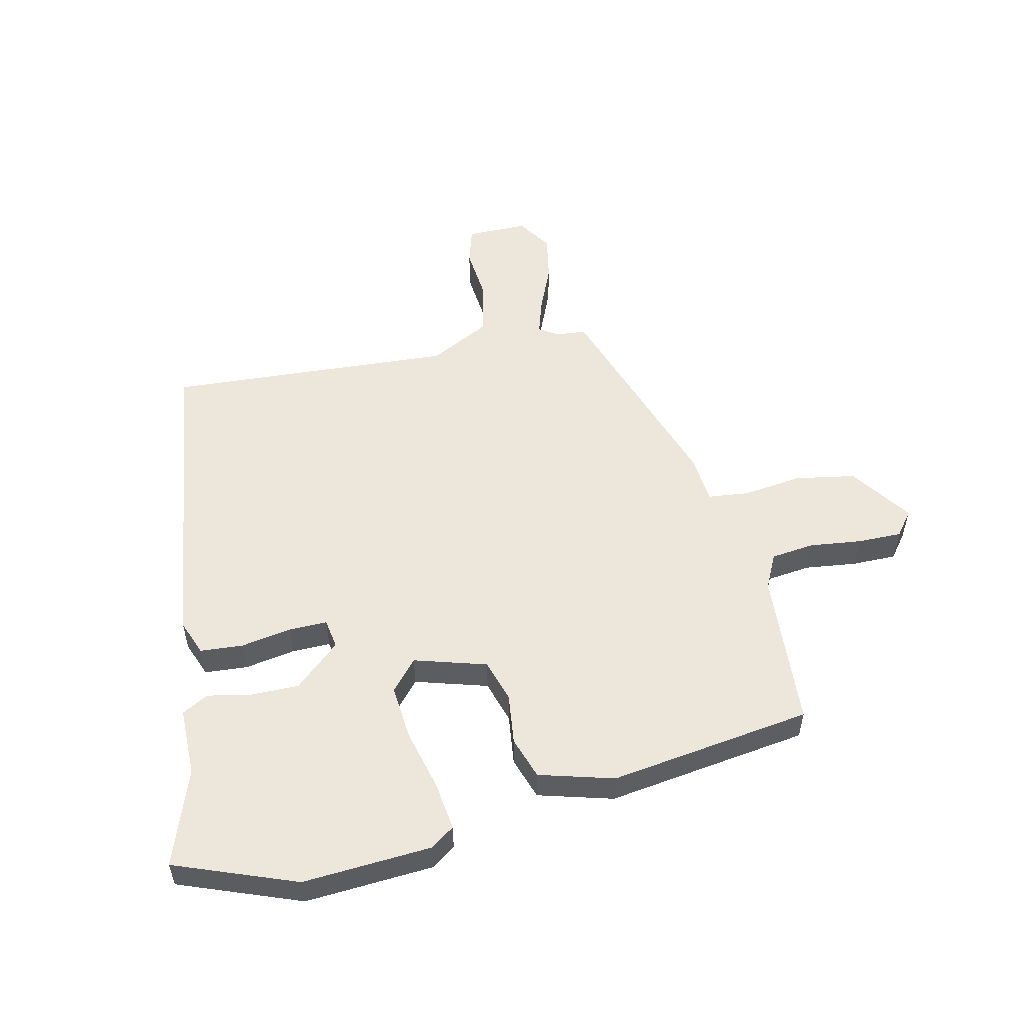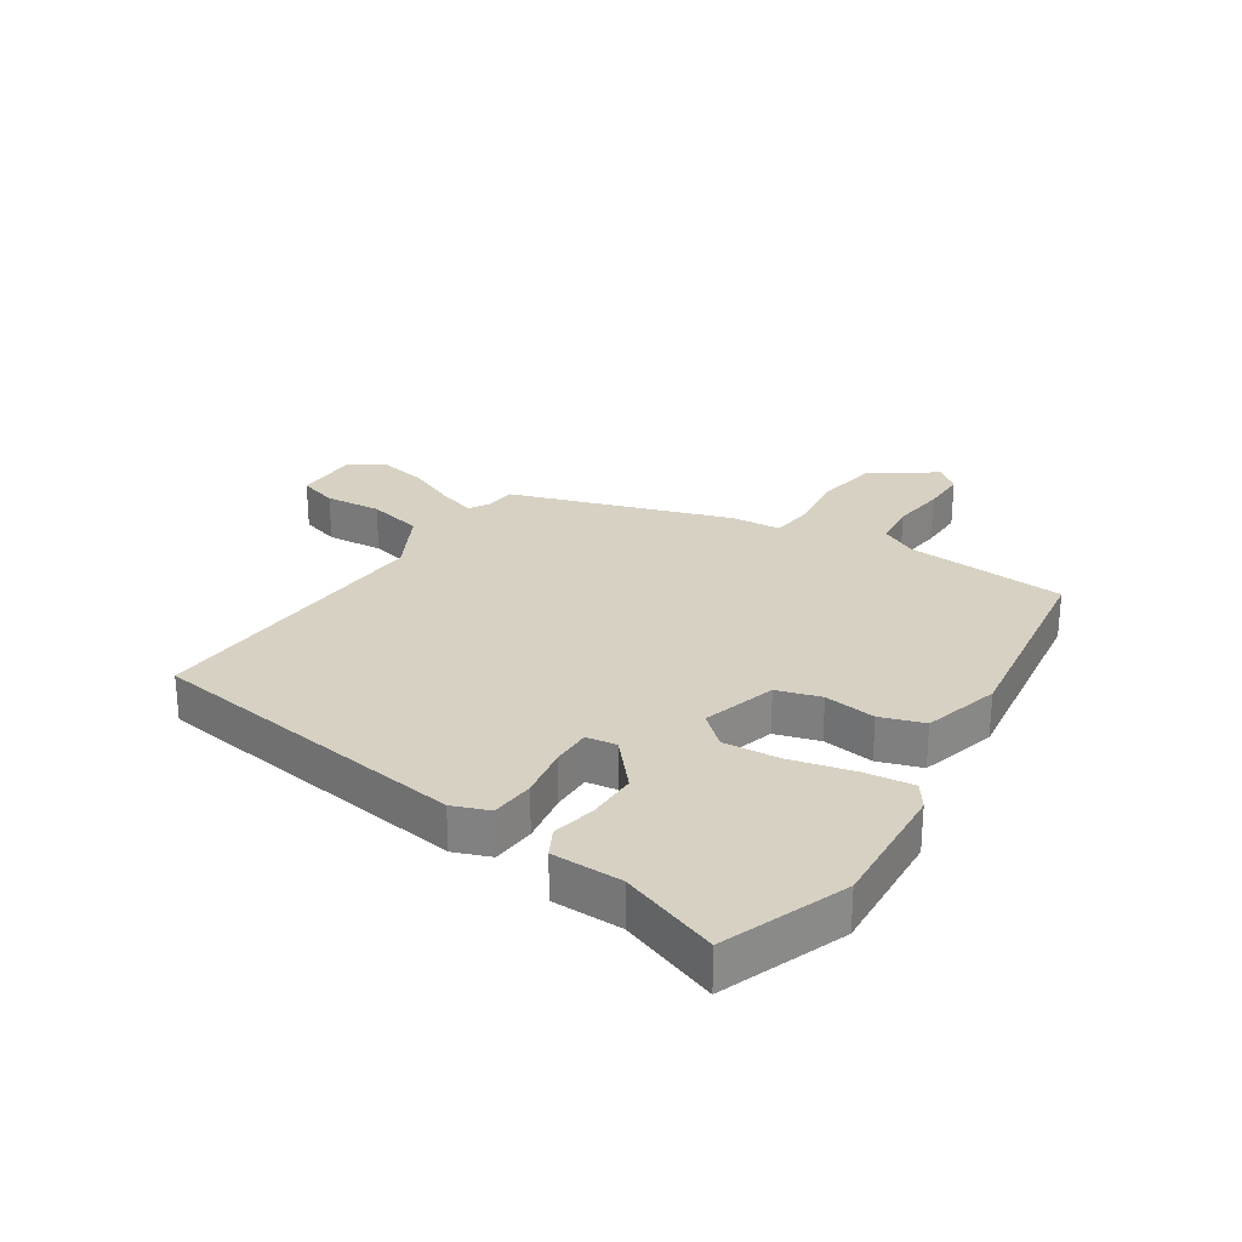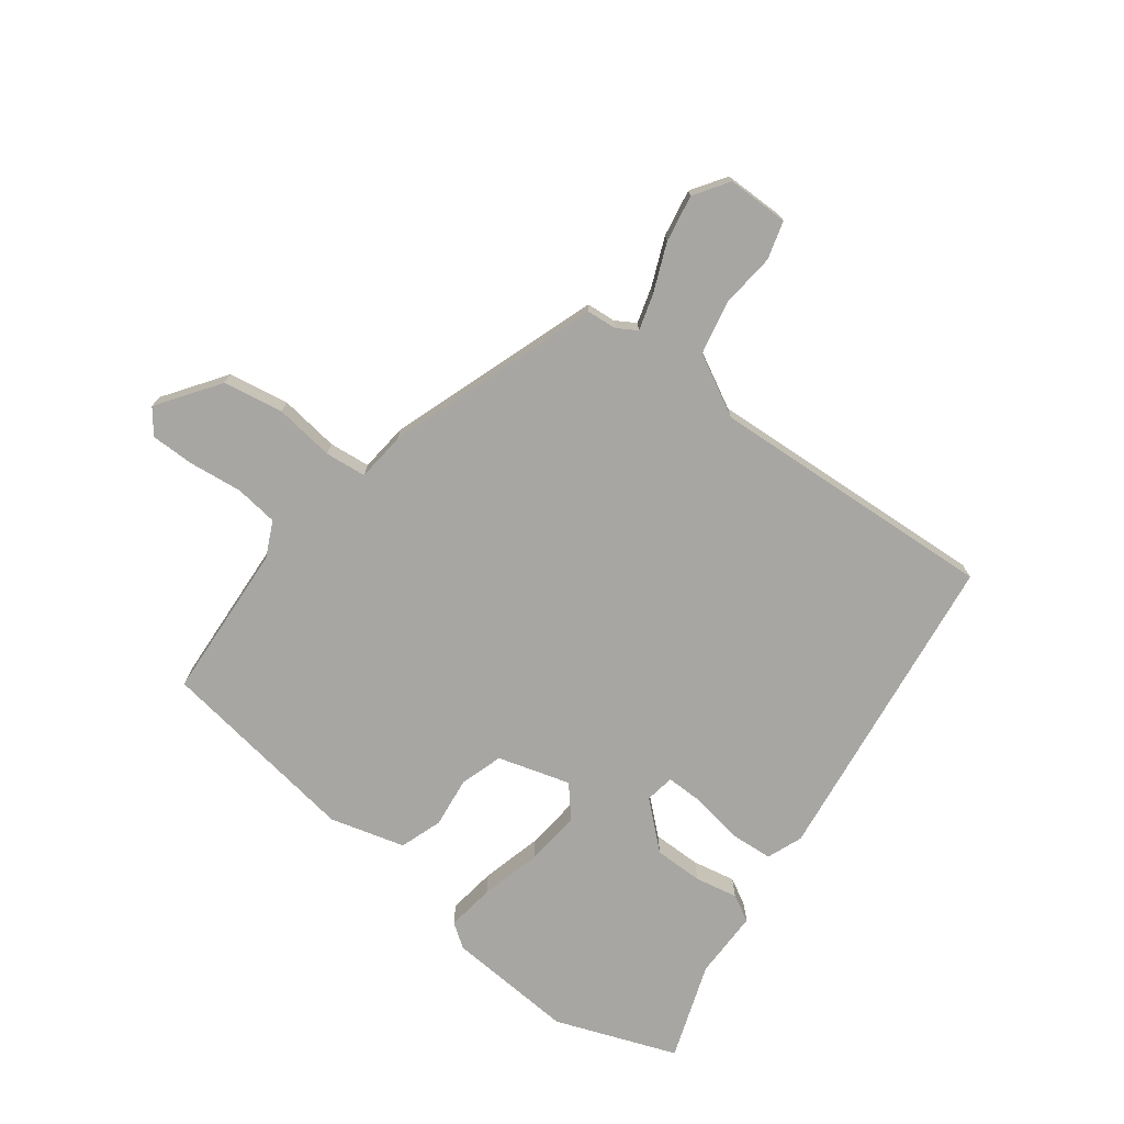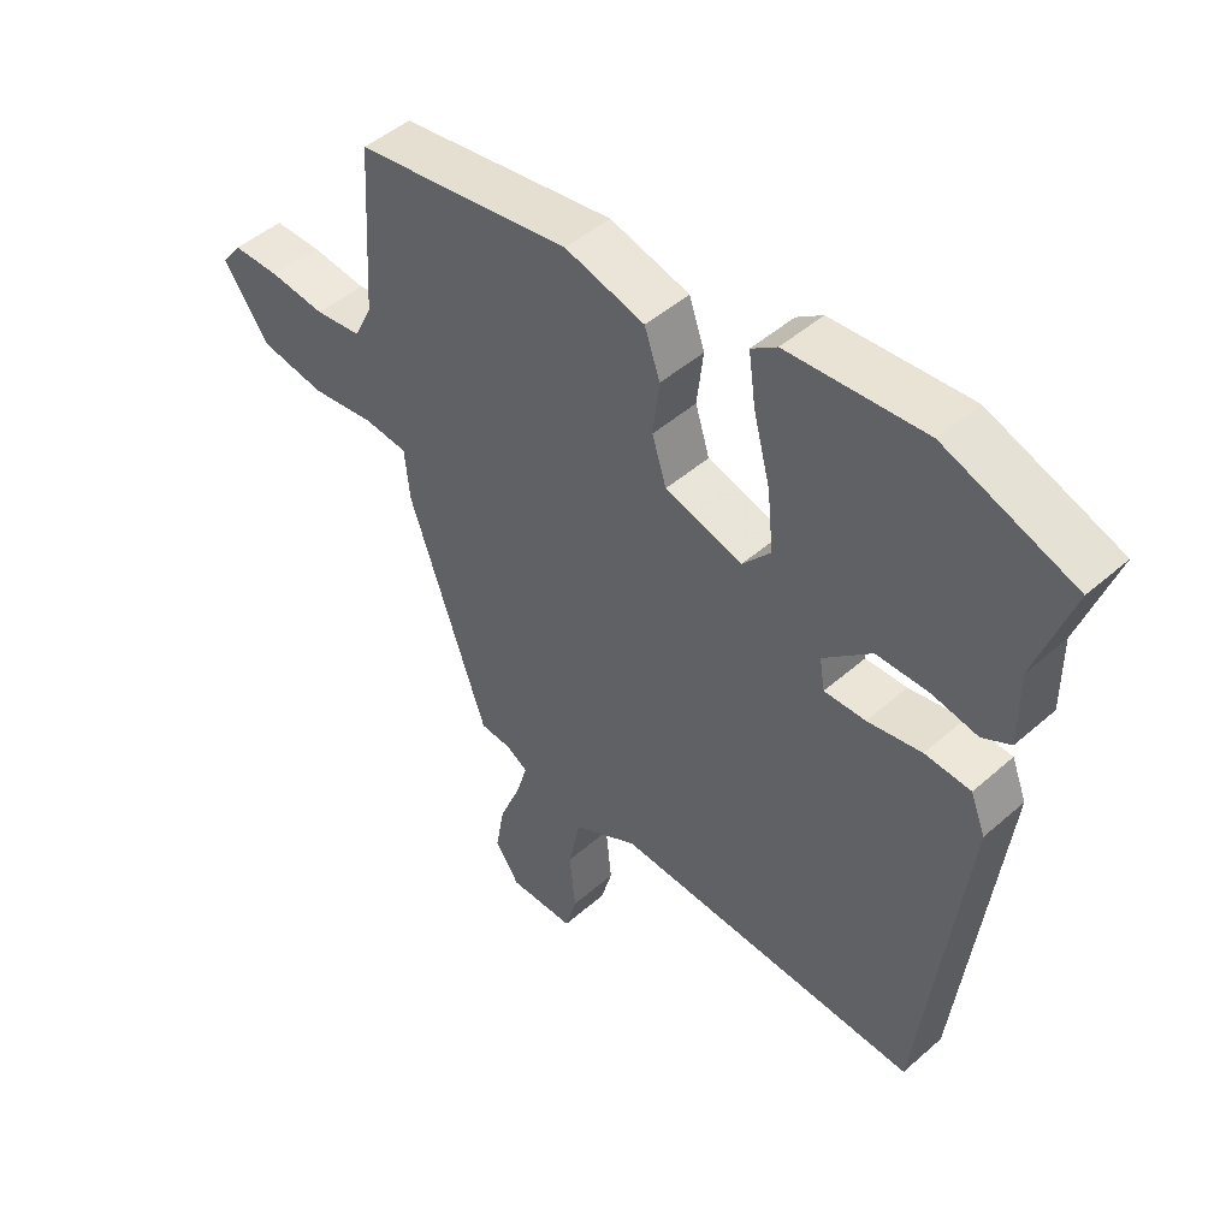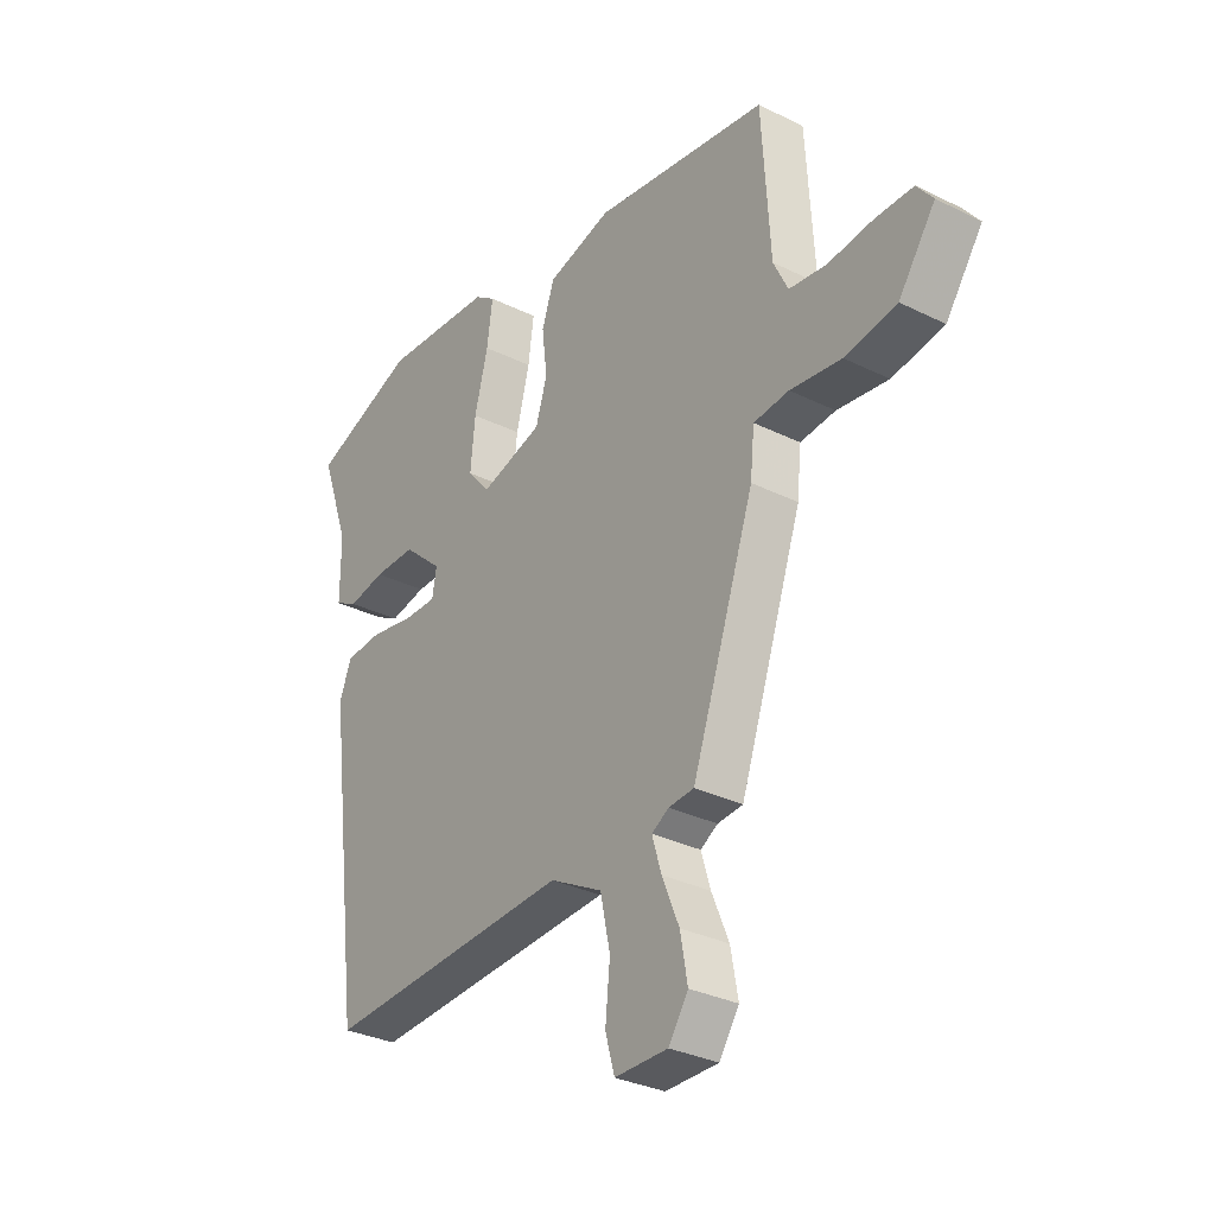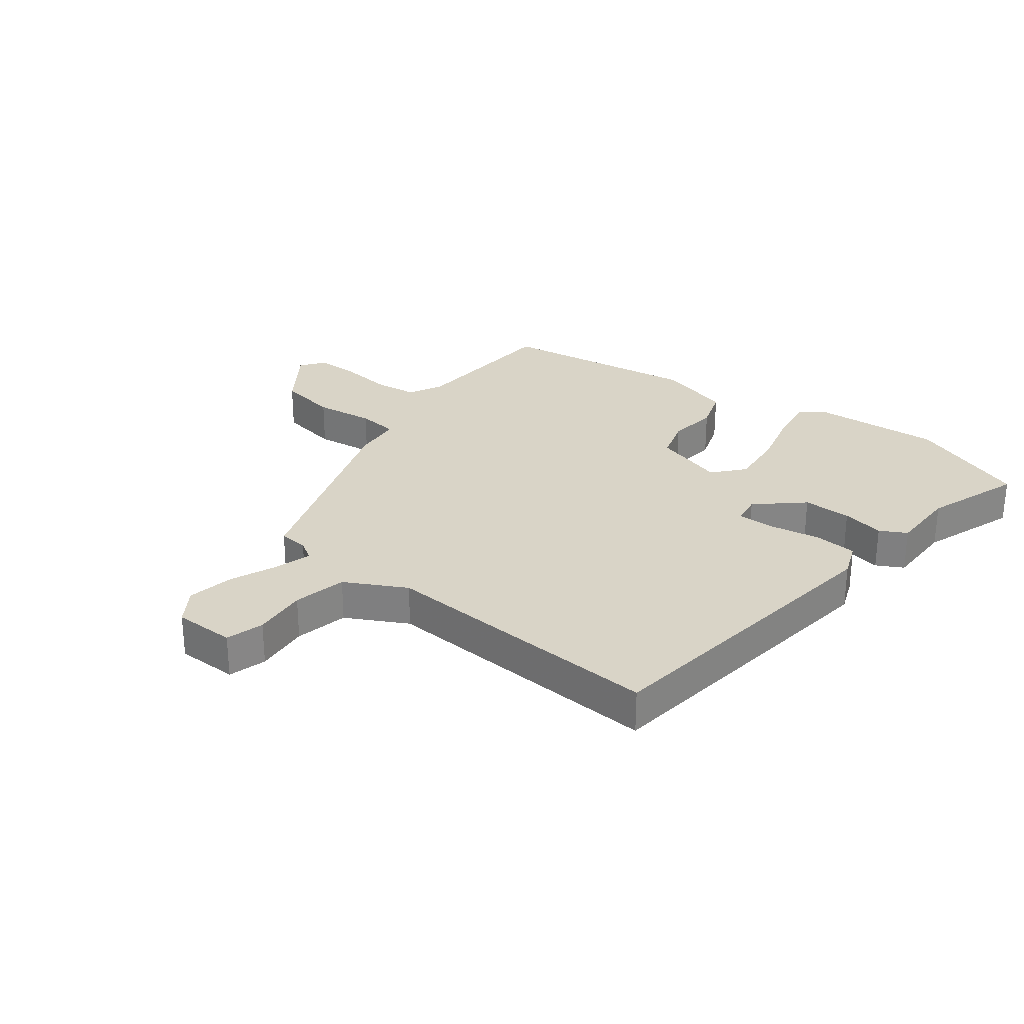
<metadata>
{"format":"obj","ext":"obj","renderer":"f3d","projection":"perspective","resolution":1024,"background":"white","views":[{"elev":53.9,"azim":-12.4,"up":"+Y"},{"elev":27.1,"azim":-56.4,"up":"+Y"},{"elev":-74.0,"azim":143.0,"up":"+Y"},{"elev":47.3,"azim":-134.7,"up":"+Z"},{"elev":-31.5,"azim":54.9,"up":"+Z"},{"elev":28.6,"azim":-142.2,"up":"+Y"}]}
</metadata>
<code>
v -0.426 0.07 -0.502
v -0.493 0.07 0.026
v -0.47 0.07 0.085
v -0.399 0.07 0.09
v -0.315 0.07 0.075
v -0.251 0.07 0.074
v -0.243 0.07 0.123
v -0.318 0.07 0.19
v -0.399 0.07 0.19
v -0.47 0.07 0.176
v -0.514 0.07 0.2
v -0.514 0.07 0.314
v -0.57 0.07 0.474
v -0.369 0.07 0.549
v -0.156 0.07 0.534
v -0.116 0.07 0.506
v -0.127 0.07 0.426
v -0.153 0.07 0.325
v -0.162 0.07 0.233
v -0.118 0.07 0.182
v 0.002 0.07 0.217
v 0.024 0.07 0.288
v 0.014 0.07 0.372
v 0.038 0.07 0.442
v 0.162 0.07 0.476
v 0.498 0.07 0.426
v 0.514 0.07 0.165
v 0.542 0.07 0.107
v 0.614 0.07 0.098
v 0.701 0.07 0.108
v 0.774 0.07 0.108
v 0.805 0.07 0.068
v 0.734 0.07 -0.033
v 0.634 0.07 -0.05
v 0.535 0.07 -0.037
v 0.467 0.07 -0.044
v 0.459 0.07 -0.125
v 0.338 0.07 -0.475
v 0.289 0.07 -0.479
v 0.256 0.07 -0.499
v 0.274 0.07 -0.559
v 0.307 0.07 -0.638
v 0.321 0.07 -0.716
v 0.283 0.07 -0.773
v 0.181 0.07 -0.773
v 0.163 0.07 -0.71
v 0.172 0.07 -0.619
v 0.153 0.07 -0.53
v 0.052 0.07 -0.476
v -0.426 0 -0.502
v -0.493 0 0.026
v -0.47 0 0.085
v -0.399 0 0.09
v -0.315 0 0.075
v -0.251 0 0.074
v -0.243 0 0.123
v -0.318 0 0.19
v -0.399 0 0.19
v -0.47 0 0.176
v -0.514 0 0.2
v -0.514 0 0.314
v -0.57 0 0.474
v -0.369 0 0.549
v -0.156 0 0.534
v -0.116 0 0.506
v -0.127 0 0.426
v -0.153 0 0.325
v -0.162 0 0.233
v -0.118 0 0.182
v 0.002 0 0.217
v 0.024 0 0.288
v 0.014 0 0.372
v 0.038 0 0.442
v 0.162 0 0.476
v 0.498 0 0.426
v 0.514 0 0.165
v 0.542 0 0.107
v 0.614 0 0.098
v 0.701 0 0.108
v 0.774 0 0.108
v 0.805 0 0.068
v 0.734 0 -0.033
v 0.634 0 -0.05
v 0.535 0 -0.037
v 0.467 0 -0.044
v 0.459 0 -0.125
v 0.338 0 -0.475
v 0.289 0 -0.479
v 0.256 0 -0.499
v 0.274 0 -0.559
v 0.307 0 -0.638
v 0.321 0 -0.716
v 0.283 0 -0.773
v 0.181 0 -0.773
v 0.163 0 -0.71
v 0.172 0 -0.619
v 0.153 0 -0.53
v 0.052 0 -0.476
f 44 45 46 47
f 44 47 48
f 41 42 43 44
f 40 41 44 48
f 39 40 48 49
f 36 37 38 39
f 32 33 34 35
f 32 35 36
f 29 30 31 32
f 28 29 32 36
f 27 28 36
f 22 23 24 25
f 21 22 25 26
f 15 16 17 18
f 15 18 19
f 12 13 14 15
f 12 15 19
f 9 10 11 12
f 8 9 12 19
f 7 8 19 20
f 2 3 4 5
f 49 1 2 5
f 49 5 6
f 21 26 27 36
f 21 36 39 49
f 20 21 49
f 6 7 20 49
f 96 95 94 93
f 97 96 93
f 93 92 91 90
f 97 93 90 89
f 98 97 89 88
f 88 87 86 85
f 84 83 82 81
f 85 84 81
f 81 80 79 78
f 85 81 78 77
f 85 77 76
f 74 73 72 71
f 75 74 71 70
f 67 66 65 64
f 68 67 64
f 64 63 62 61
f 68 64 61
f 61 60 59 58
f 68 61 58 57
f 69 68 57 56
f 54 53 52 51
f 54 51 50 98
f 55 54 98
f 85 76 75 70
f 98 88 85 70
f 98 70 69
f 98 69 56 55
f 1 50 51 2
f 2 51 52 3
f 3 52 53 4
f 4 53 54 5
f 5 54 55 6
f 6 55 56 7
f 7 56 57 8
f 8 57 58 9
f 9 58 59 10
f 10 59 60 11
f 11 60 61 12
f 12 61 62 13
f 13 62 63 14
f 14 63 64 15
f 15 64 65 16
f 16 65 66 17
f 17 66 67 18
f 18 67 68 19
f 19 68 69 20
f 20 69 70 21
f 21 70 71 22
f 22 71 72 23
f 23 72 73 24
f 24 73 74 25
f 25 74 75 26
f 26 75 76 27
f 27 76 77 28
f 28 77 78 29
f 29 78 79 30
f 30 79 80 31
f 31 80 81 32
f 32 81 82 33
f 33 82 83 34
f 34 83 84 35
f 35 84 85 36
f 36 85 86 37
f 37 86 87 38
f 38 87 88 39
f 39 88 89 40
f 40 89 90 41
f 41 90 91 42
f 42 91 92 43
f 43 92 93 44
f 44 93 94 45
f 45 94 95 46
f 46 95 96 47
f 47 96 97 48
f 48 97 98 49
f 49 98 50 1

</code>
